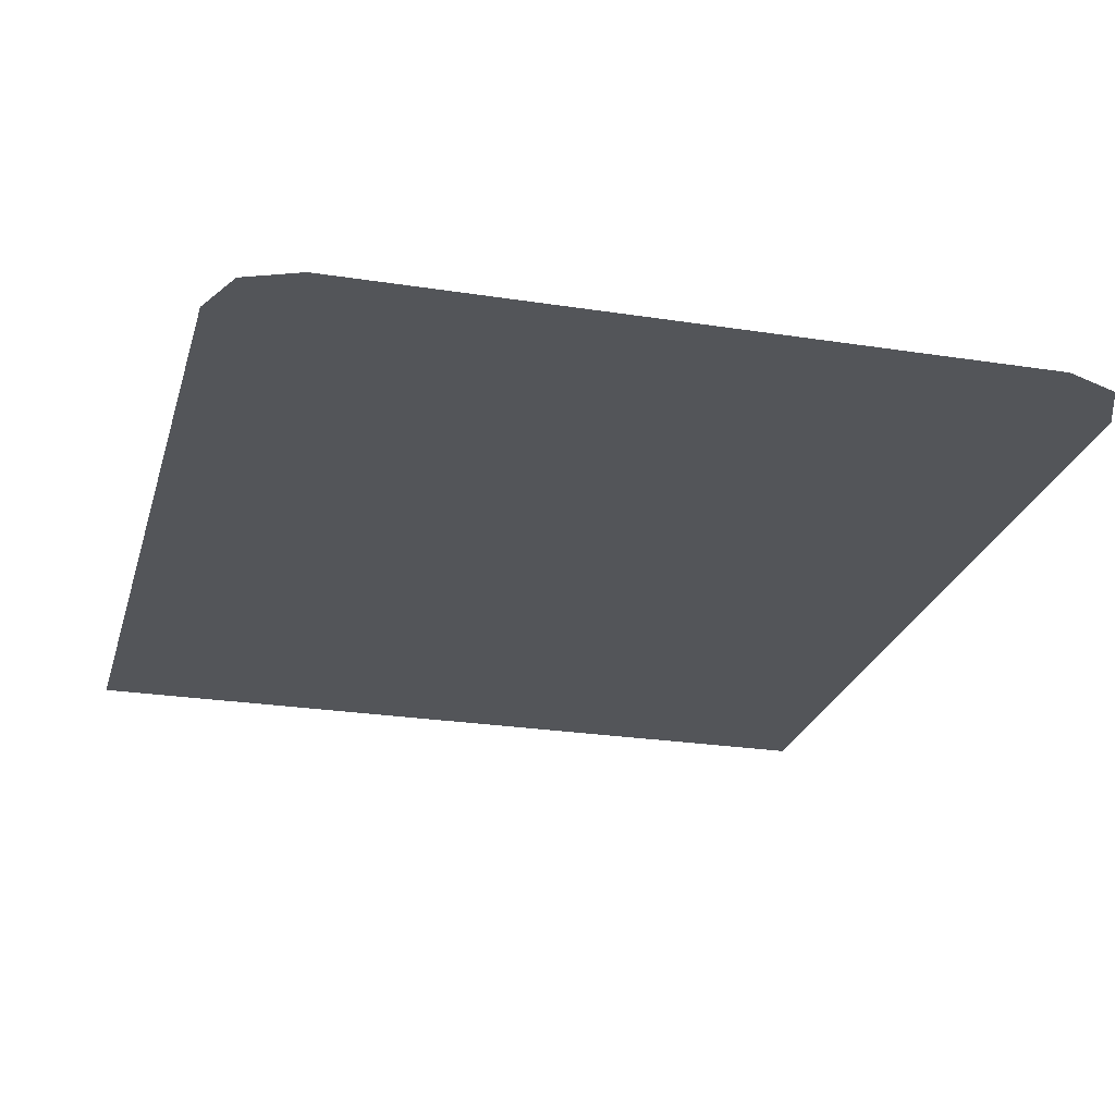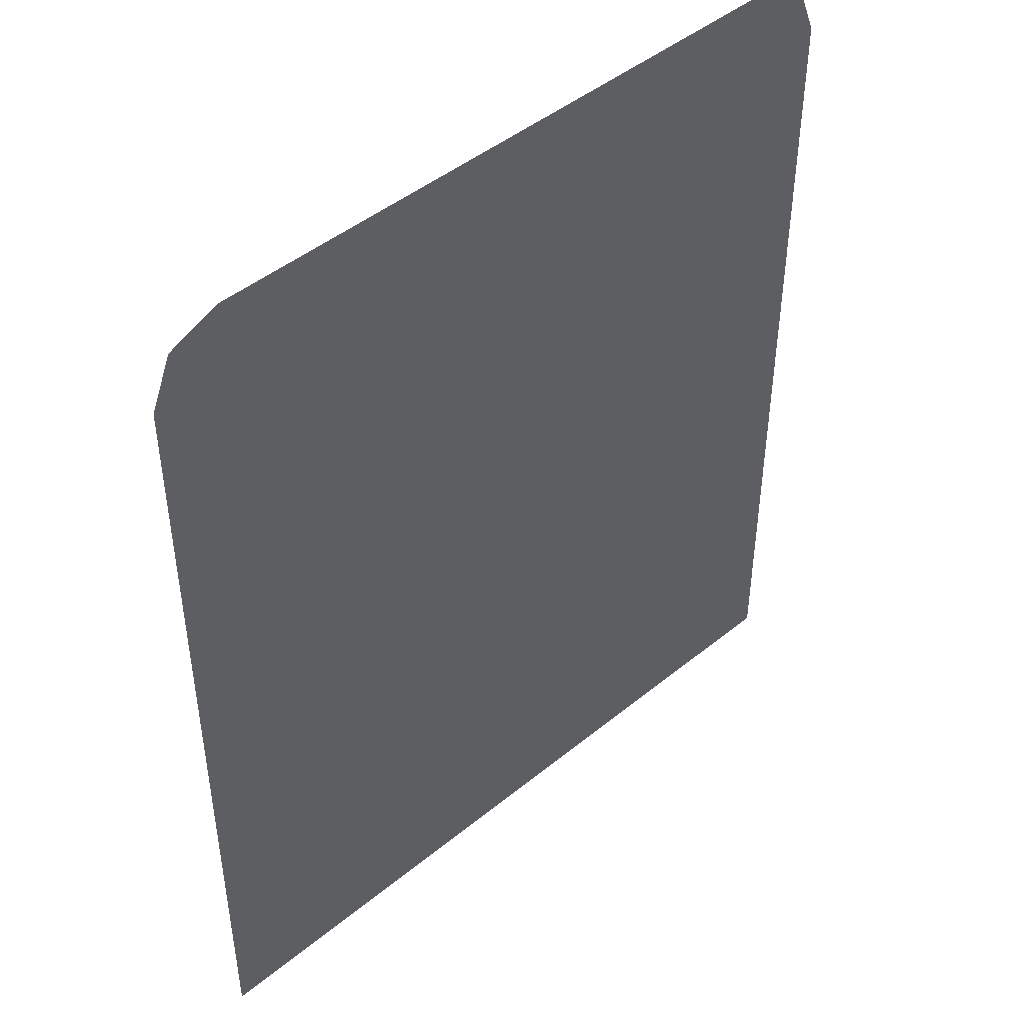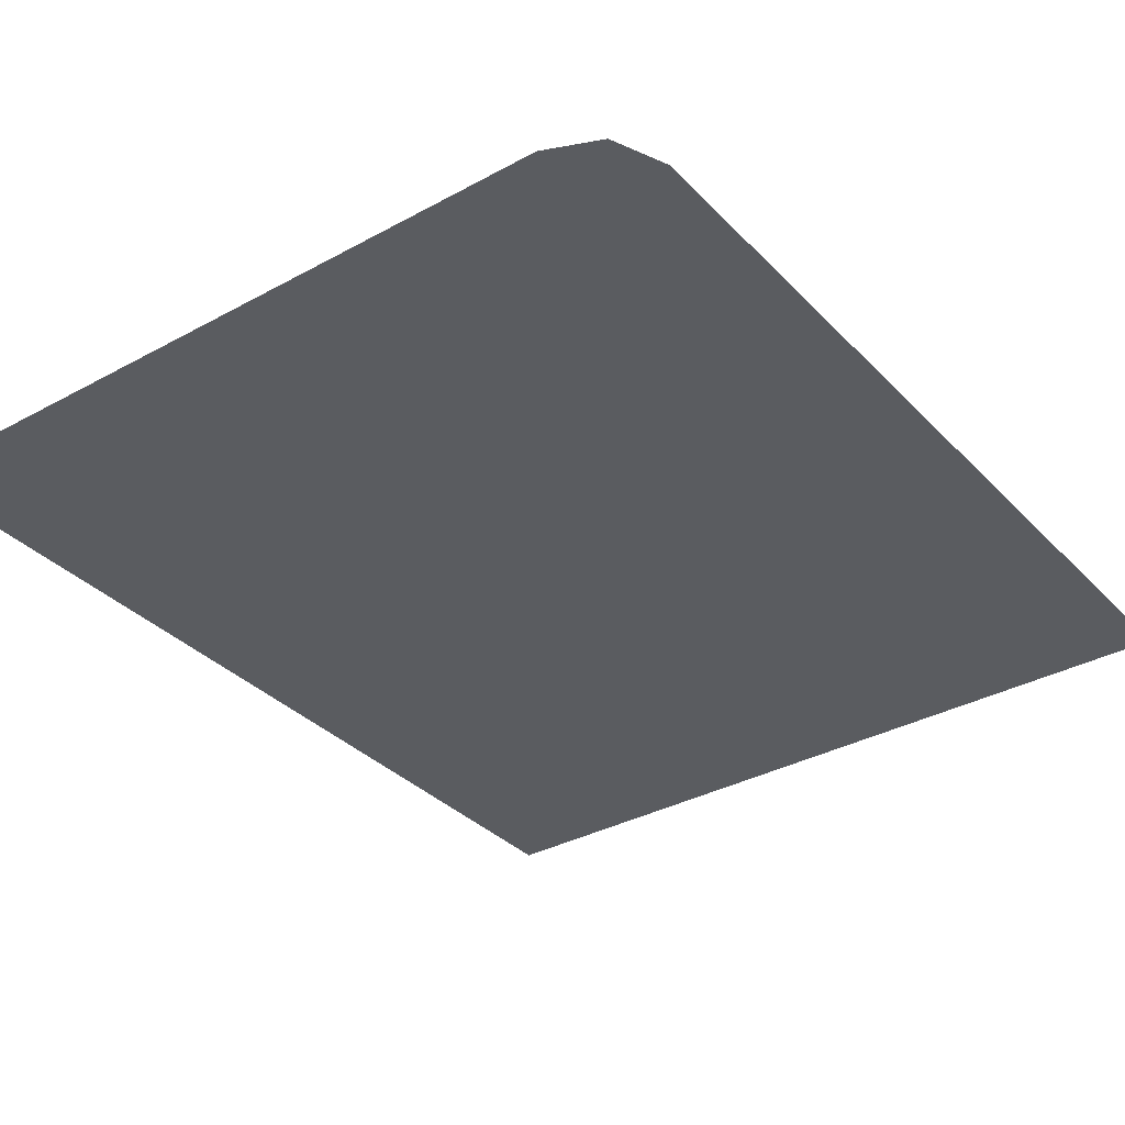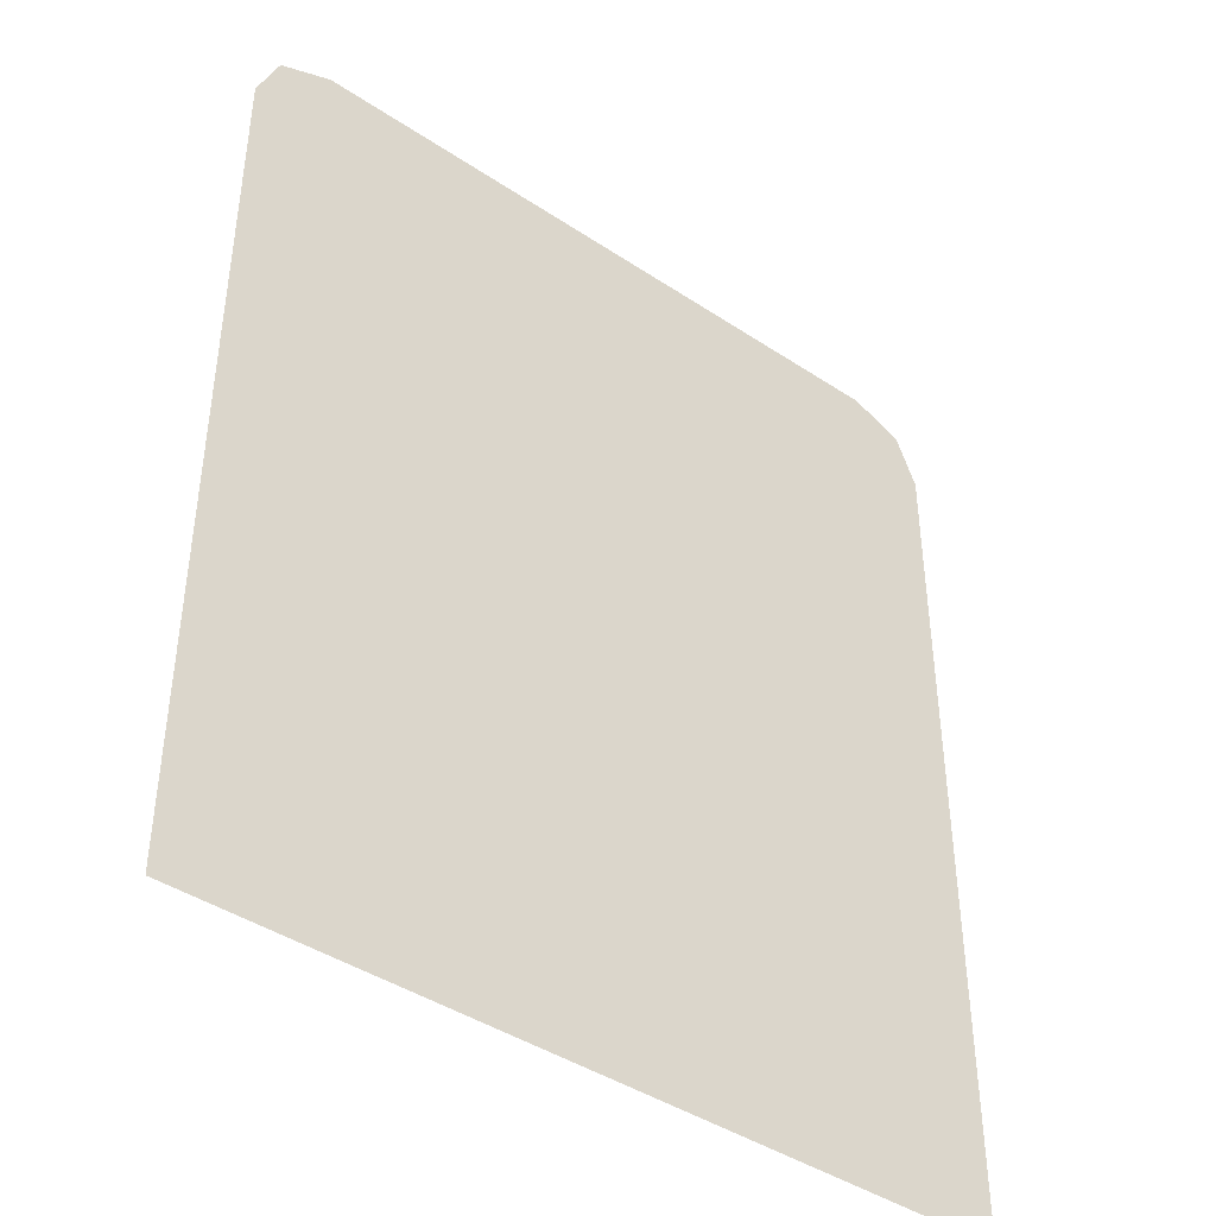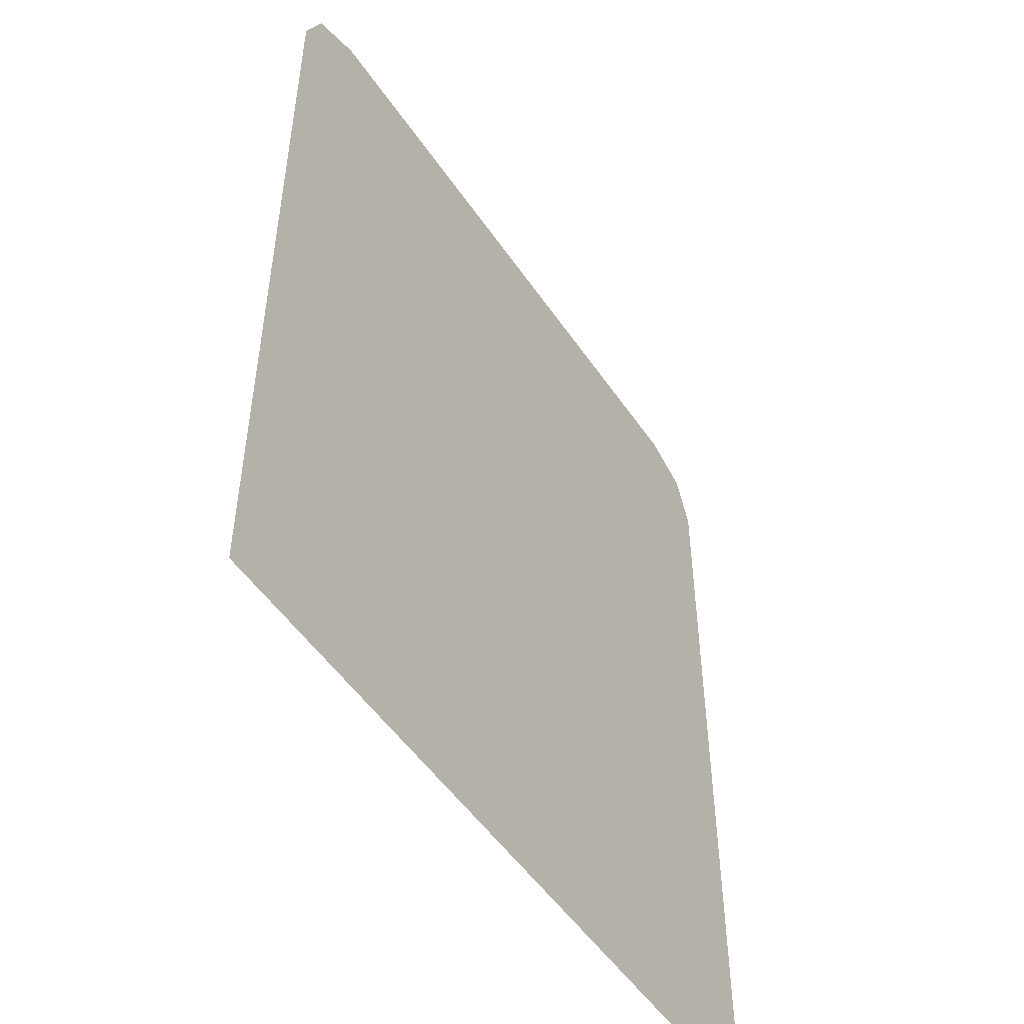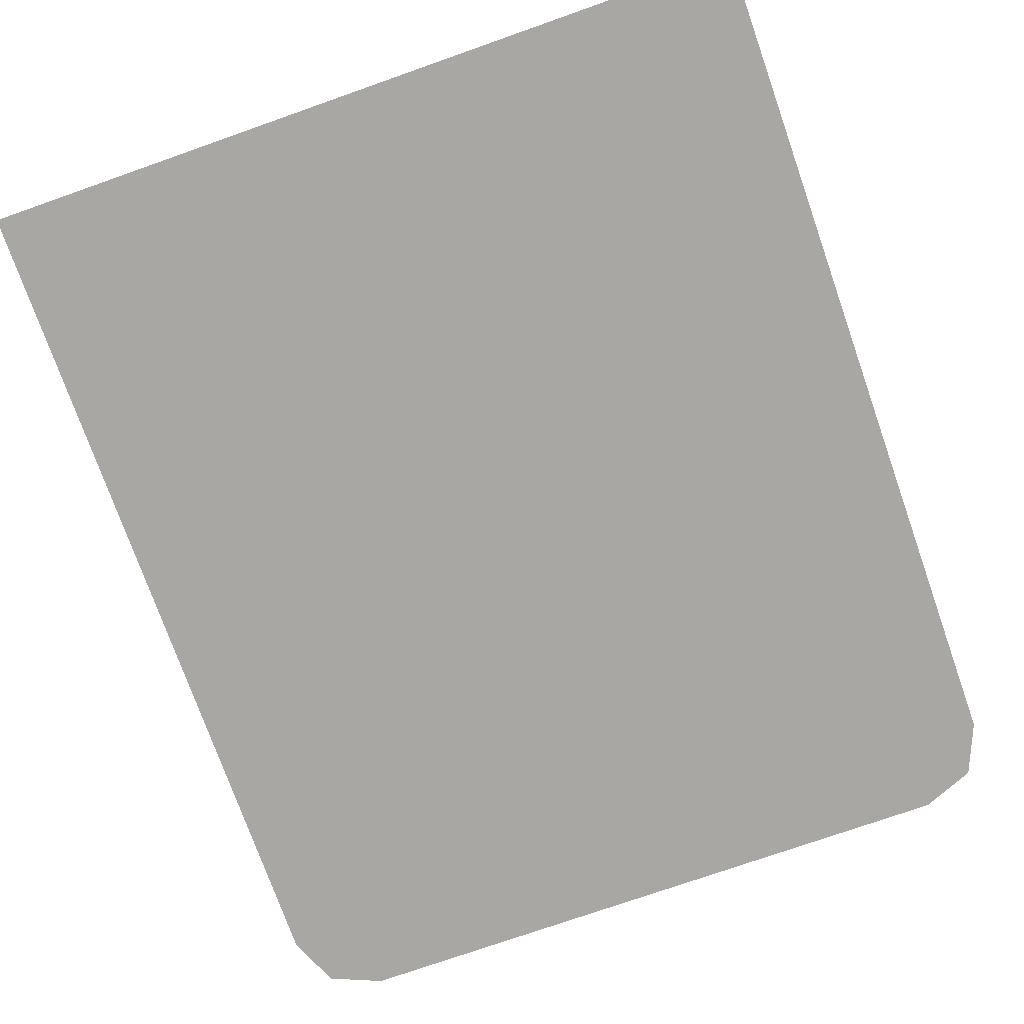
<metadata>
{"format":"obj","ext":"obj","renderer":"f3d","projection":"perspective","resolution":1024,"background":"white","views":[{"elev":-24.5,"azim":-14.5,"up":"+Y"},{"elev":46.1,"azim":137.0,"up":"+Z"},{"elev":-34.2,"azim":36.5,"up":"+Y"},{"elev":-42.5,"azim":141.6,"up":"+Z"},{"elev":-51.2,"azim":-56.9,"up":"+Z"},{"elev":-74.7,"azim":-160.6,"up":"+Y"}]}
</metadata>
<code>
v -0.4 -0.0125 0.871
v -0.378 -0.0125 0.924
v -0.325 -0.0125 0.946
v 0.4 -0.0125 0.871
v 0.378 -0.0125 0.924
v 0.325 -0.0125 0.946
v -0.2175 -0.0125 -0.000765
v -0.325 -0.0125 0.946
v -0.4 -0.0125 0.871
v -0.4 -0.0125 -0.000765
v -0.2175 -0.0125 -0.000765
v -0.2175 -0.0125 0.946
v -0.325 -0.0125 0.946
v 0.2175 -0.0125 -0.000765
v 0.2311 -0.0125 0.7989
v 0.2209 -0.0125 0.7454
v 0.2175 -0.0125 0.6911
v 0.2175 -0.0125 -0.000765
v 0.2709 -0.0125 0.9
v 0.2478 -0.0125 0.8507
v 0.2311 -0.0125 0.7989
v 0.2175 -0.0125 -0.000765
v 0.325 -0.0125 0.946
v 0.3 -0.0125 0.946
v 0.2709 -0.0125 0.9
v 0.2175 -0.0125 -0.000765
v 0.4 -0.0125 -0.000765
v 0.4 -0.0125 0.871
v 0.325 -0.0125 0.946
v -0.2175 -0.0125 0.946
v 0.2709 -0.0125 0.9
v 0.3 -0.0125 0.946
v -0.2175 -0.0125 0.946
v 0.2478 -0.0125 0.8507
v 0.2709 -0.0125 0.9
v -0.2175 -0.0125 0.946
v 0.2311 -0.0125 0.7989
v 0.2478 -0.0125 0.8507
v -0.2175 -0.0125 0.946
v 0.2209 -0.0125 0.7454
v 0.2311 -0.0125 0.7989
v -0.2175 -0.0125 0.946
v 0.2175 -0.0125 0.6911
v 0.2209 -0.0125 0.7454
v -0.2175 -0.0125 -0.000765
v 0.2175 -0.0125 -0.000765
v 0.2175 -0.0125 0.6911
v -0.2175 -0.0125 0.946
g mesh7277801
f 1 3 2
g mesh7277803
f 4 5 6
f 7 8 9
f 9 10 7
f 11 12 13
f 14 15 16
f 16 17 14
f 18 19 20
f 20 21 18
f 22 23 24
f 24 25 22
f 26 27 28
f 28 29 26
f 30 31 32
f 33 34 35
f 36 37 38
f 39 40 41
f 42 43 44
f 45 46 47
f 47 48 45

</code>
